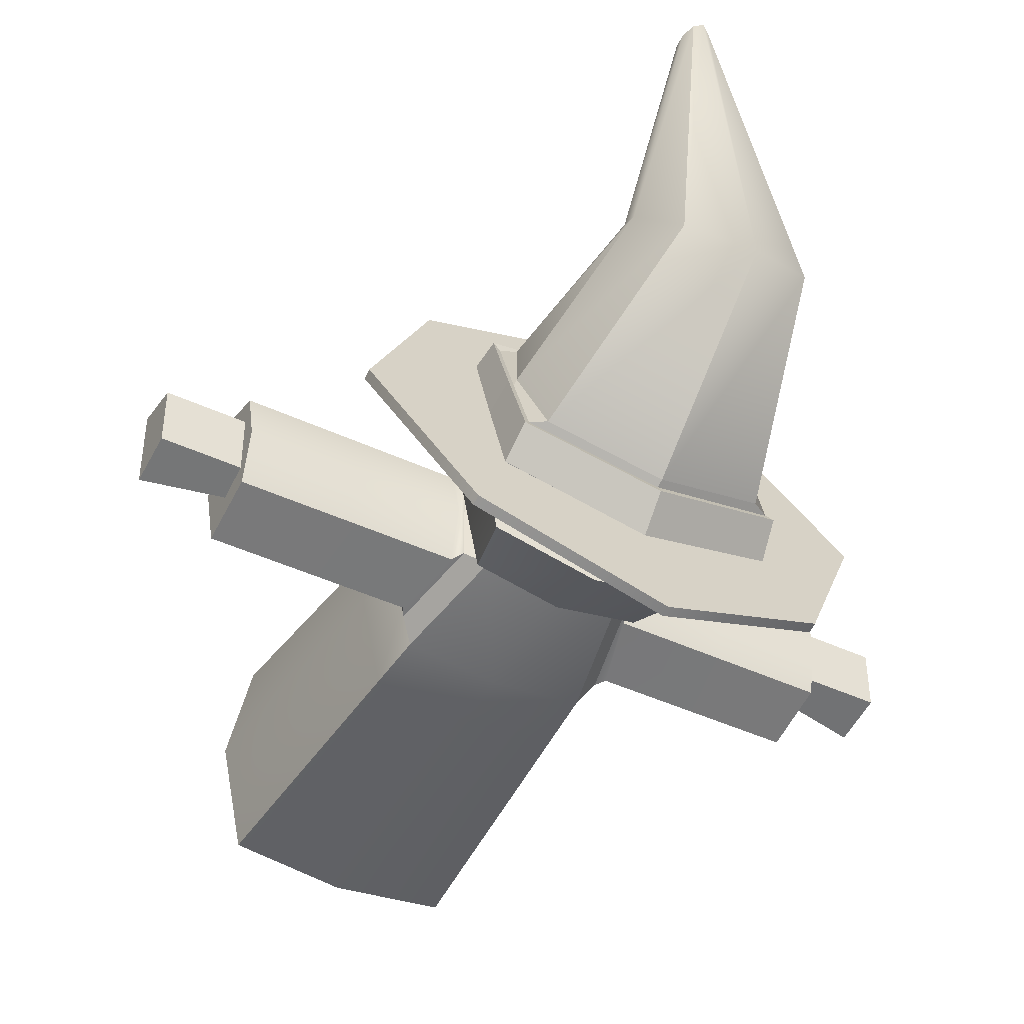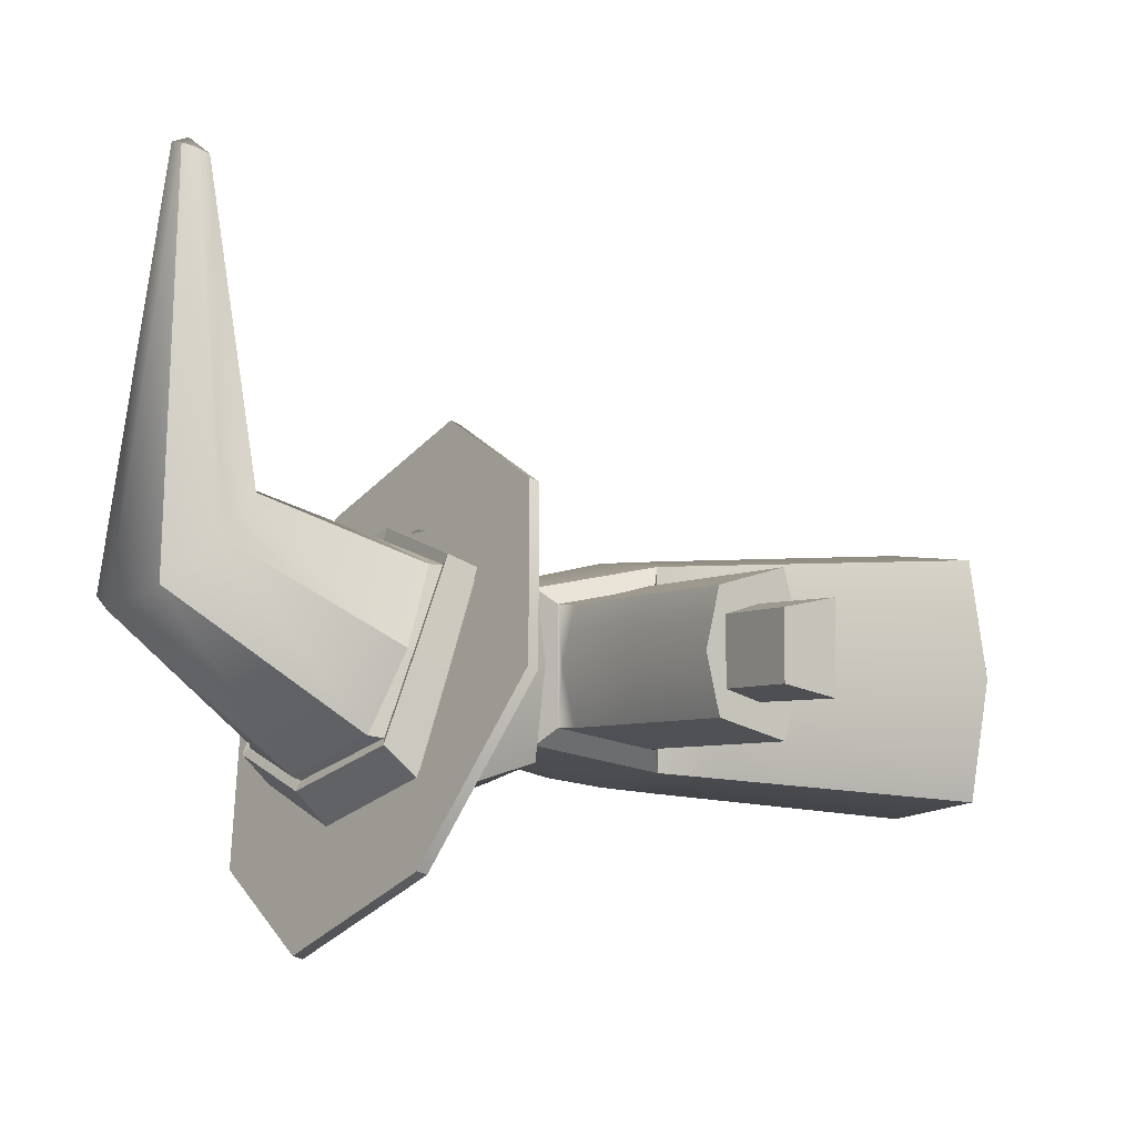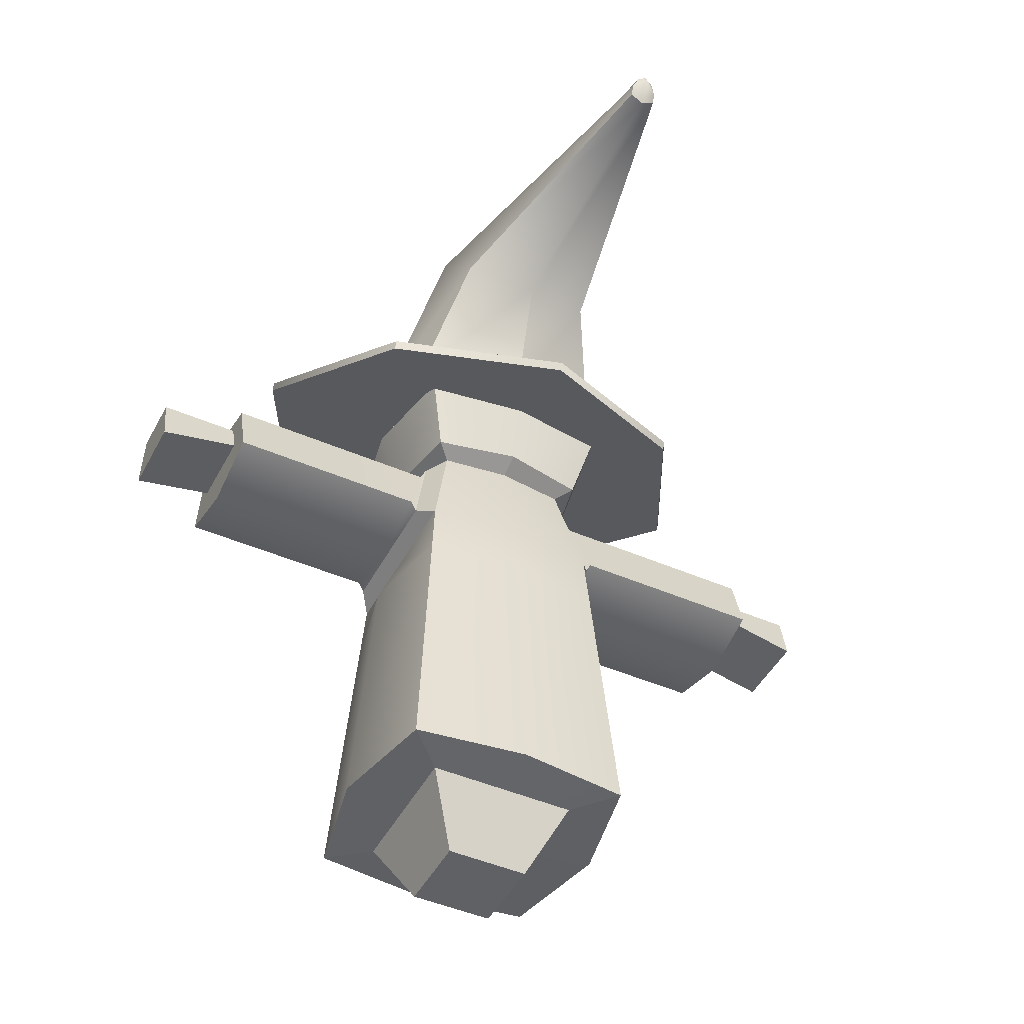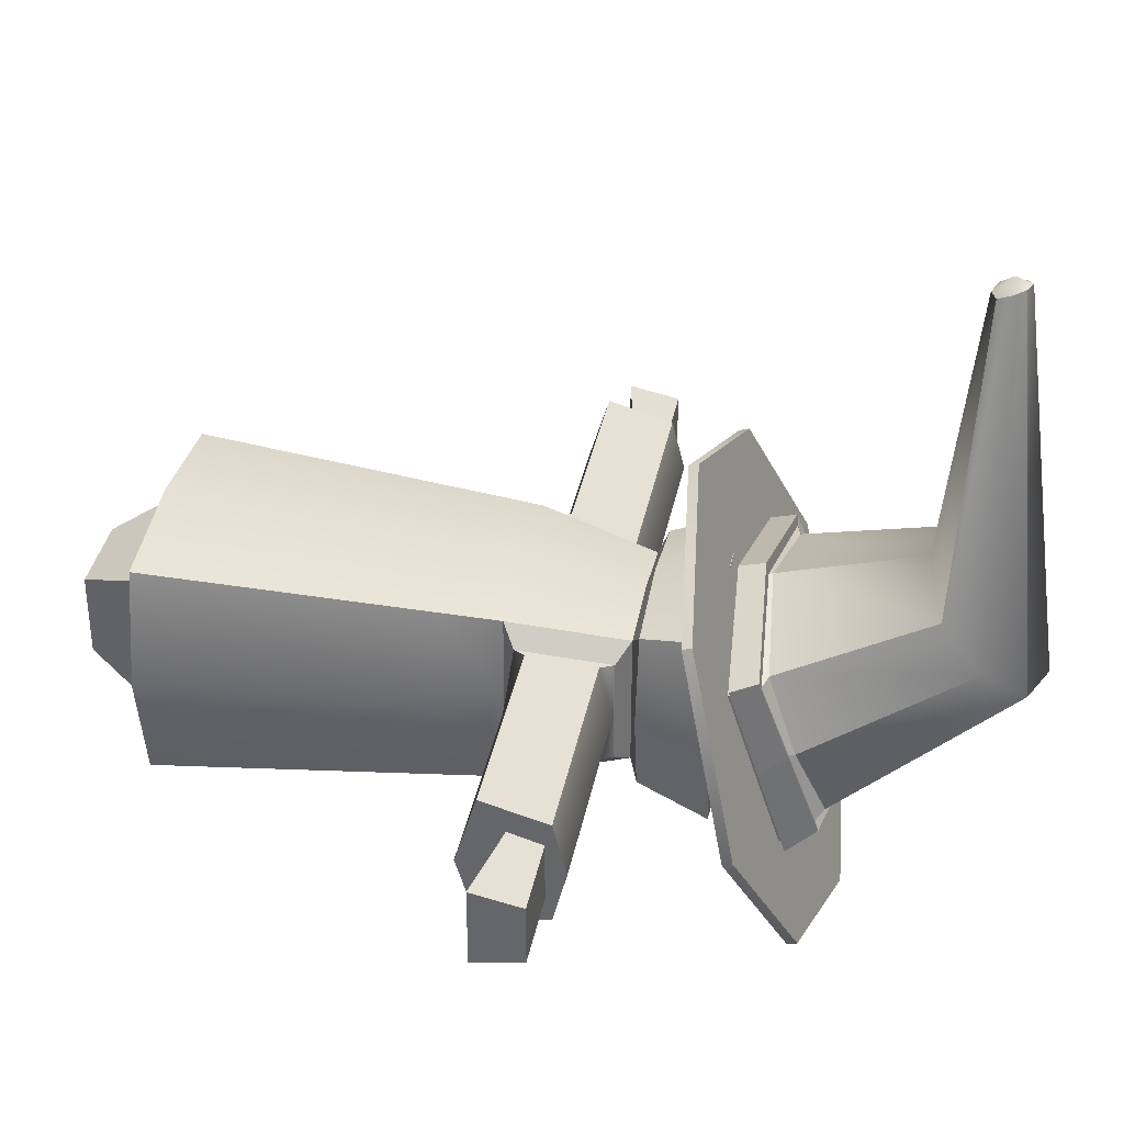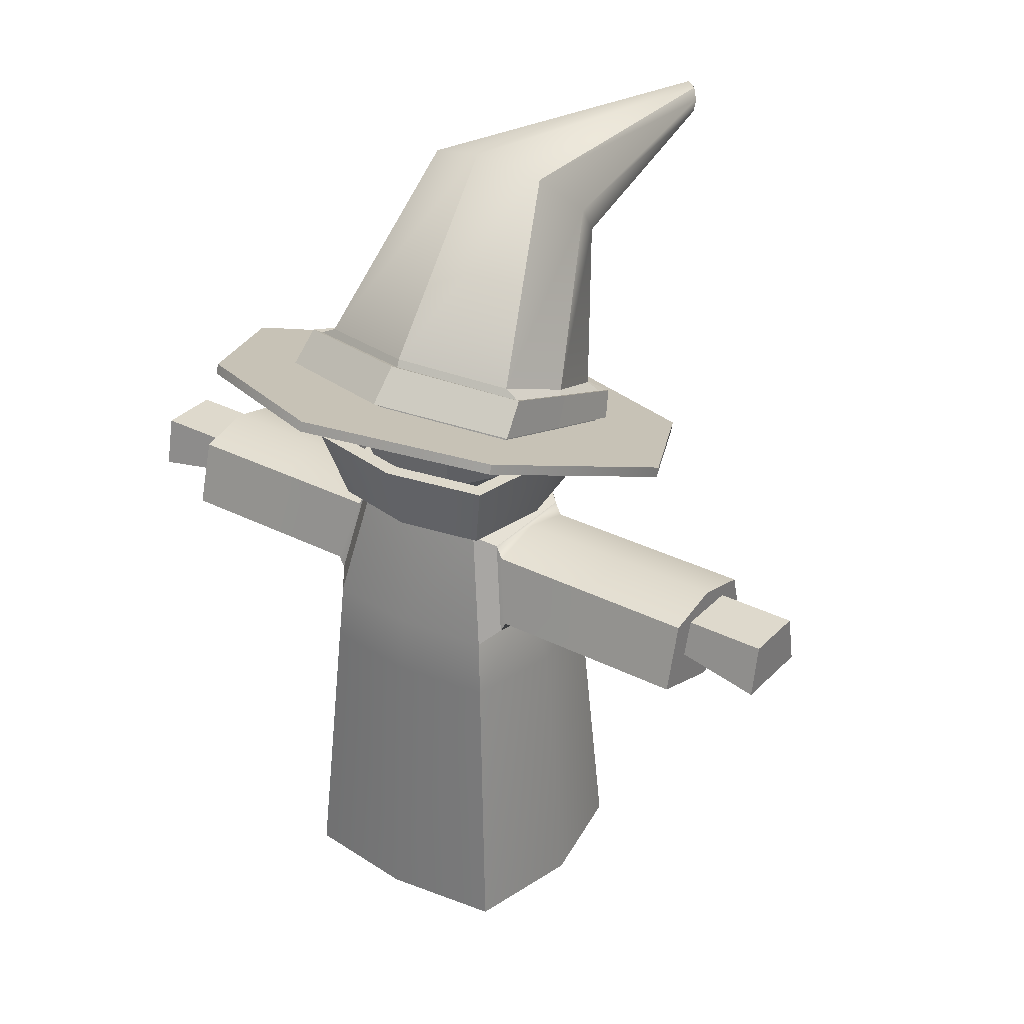
<metadata>
{"format":"obj","ext":"obj","renderer":"f3d","projection":"perspective","resolution":1024,"background":"white","views":[{"elev":-43.9,"azim":151.2,"up":"+Z"},{"elev":-5.7,"azim":-122.4,"up":"+Z"},{"elev":-46.0,"azim":-26.5,"up":"+Y"},{"elev":36.4,"azim":101.1,"up":"+Z"},{"elev":31.9,"azim":-144.4,"up":"+Y"}]}
</metadata>
<code>
g skinCluster1Set tweakSet1
v -0.5 0.3424 0.4007
v 0.5 0.3424 0.4007
v -0.3015 2.335 0.2022
v 0.3015 2.335 0.2022
v -0.3015 2.335 -0.4008
v 0.3015 2.335 -0.4008
v -0.5 0.3424 -0.5993
v 0.5 0.3424 -0.5993
v -0.4008 1.835 0.3015
v 0.4008 1.835 0.3015
v 0.4008 1.835 -0.5001
v -0.4008 1.835 -0.5001
v 0.463 1.889 0.2139
v 0.463 1.889 -0.4125
v 0.3854 2.28 -0.335
v 0.3854 2.28 0.1364
v -0.463 1.889 -0.4125
v -0.463 1.889 0.2139
v -0.3854 2.28 0.1364
v -0.3854 2.28 -0.335
v 1.364 1.938 0.2139
v 1.364 1.938 -0.4125
v 1.364 2.222 -0.335
v 1.364 2.222 0.1364
v -1.364 1.938 -0.4125
v -1.364 1.938 0.2139
v -1.364 2.222 0.1364
v -1.364 2.222 -0.335
v -0.3288 0.3209 -0.4281
v 0.3288 0.3209 -0.4281
v 0.3288 0.3209 0.2295
v -0.3288 0.3209 0.2295
v -0.1819 0.01809 -0.2812
v 0.1819 0.01809 -0.2812
v 0.1819 0.01809 0.08259
v -0.1819 0.01809 0.08259
v -0.4887 1.938 -0.4125
v -0.4887 1.938 0.2139
v -0.4133 2.222 0.1364
v -0.4133 2.222 -0.335
v 0.4887 1.938 -0.4125
v 0.4887 1.938 0.2139
v 0.4133 2.222 0.1364
v 0.4133 2.222 -0.335
v -0.4433 1.872 -0.4403
v -0.4433 1.872 0.2417
v -0.3588 2.297 0.1573
v -0.3588 2.297 -0.3559
v 0.4433 1.872 -0.4403
v 0.4433 1.872 0.2417
v 0.3588 2.297 0.1573
v 0.3588 2.297 -0.3559
v 1.364 2.048 0.077
v 1.364 2.048 -0.2756
v 1.364 2.195 -0.232
v 1.364 2.195 0.03335
v -1.364 2.048 -0.2756
v -1.364 2.048 0.077
v -1.364 2.195 0.03335
v -1.364 2.195 -0.232
v 1.711 1.975 0.077
v 1.711 1.975 -0.2756
v 1.711 2.195 -0.232
v 1.711 2.195 0.03335
v -1.711 1.975 -0.2756
v -1.711 1.975 0.077
v -1.711 2.195 0.03335
v -1.711 2.195 -0.232
v -0.3015 2.335 -0.09931
v 0.3015 2.335 -0.09931
v 0.3588 2.297 -0.09931
v 0.3854 2.28 -0.09931
v 0.4133 2.28 -0.09931
v 1.364 2.28 -0.09931
v 1.364 2.195 -0.09931
v 1.711 2.195 -0.09931
v 1.711 1.975 -0.09931
v 1.364 2.048 -0.09931
v 1.364 1.846 -0.09931
v 0.4887 1.846 -0.09931
v 0.463 1.889 -0.09931
v 0.4433 1.872 -0.09931
v 0.4008 1.835 -0.09931
v 0.6055 0.3424 -0.09931
v 0.3288 0.3209 -0.09931
v 0.1819 0.01809 -0.09931
v -0.1819 0.01809 -0.09931
v -0.3288 0.3209 -0.09931
v -0.6055 0.3424 -0.09931
v -0.4008 1.835 -0.09931
v -0.4433 1.872 -0.09931
v -0.463 1.889 -0.09931
v -0.4887 1.846 -0.09931
v -1.364 1.846 -0.09931
v -1.364 2.048 -0.09931
v -1.711 1.975 -0.09931
v -1.711 2.195 -0.09931
v -1.364 2.195 -0.09931
v -1.364 2.28 -0.09931
v -0.4133 2.28 -0.09931
v -0.3854 2.28 -0.09931
v -0.3588 2.297 -0.09931
v -0.9262 1.938 -0.4125
v -0.9262 1.846 -0.09931
v -0.9262 1.938 0.2139
v -0.8885 2.222 0.1364
v -0.8885 2.28 -0.09931
v -0.8885 2.222 -0.335
v 0.9262 1.938 -0.4125
v 0.9262 1.846 -0.09931
v 0.9262 1.938 0.2139
v 0.8885 2.222 0.1364
v 0.8885 2.28 -0.09931
v 0.8885 2.222 -0.335
v 0 0.3424 0.4626
v 0 0.3209 0.2295
v 0 0.01809 0.08259
v 0 0.01809 -0.09931
v 0 0.01809 -0.2812
v 0 0.3209 -0.4281
v 0 0.3424 -0.6612
v 0 1.835 -0.5477
v 0 2.335 -0.4364
v 0 2.335 0.2378
v 0 1.835 0.3491
v 0 2.372 -0.5397
v 0.4404 2.372 -0.09931
v 0.3683 2.372 -0.4676
v 0 2.372 0.3411
v 0.3683 2.372 0.269
v -0.4404 2.372 -0.09931
v -0.3683 2.372 -0.4676
v -0.3683 2.372 0.269
v -0 2.679 -0.6347
v 0.5354 2.679 -0.09931
v 0.4478 2.679 -0.5471
v -0 2.679 0.4361
v 0.4478 2.679 0.3485
v -0.5354 2.679 -0.09931
v -0.4478 2.679 -0.5471
v -0.4478 2.679 0.3485
v -0 2.679 -0.5666
v 0.4673 2.679 -0.09931
v 0.3908 2.679 -0.4901
v -0 2.679 0.368
v 0.3908 2.679 0.2915
v -0.4673 2.679 -0.09931
v -0.3908 2.679 -0.4901
v -0.3908 2.679 0.2915
v 0 2.479 -0.5666
v 0 2.479 -0.09931
v 0.4673 2.479 -0.09931
v 0.3908 2.479 -0.4901
v 0 2.479 0.368
v 0.3908 2.479 0.2915
v -0.4673 2.479 -0.09931
v -0.3908 2.479 -0.4901
v -0.3908 2.479 0.2915
v -0.418 1.575 0.3187
v 0 1.575 0.3705
v 0.418 1.575 0.3187
v 0.5062 1.575 -0.09931
v 0.418 1.575 -0.5174
v 0 1.575 -0.5691
v -0.418 1.575 -0.5174
v -0.5062 1.575 -0.09931
v 0.1194 2.437 -0.306
v -0.1194 2.437 -0.306
v -0.2387 2.437 -0.09931
v -0.1194 2.437 0.1074
v 0.1194 2.437 0.1074
v 0.2387 2.437 -0.09931
v 0.2067 2.589 -0.4574
v -0.2067 2.589 -0.4574
v -0.4134 2.589 -0.09931
v -0.2067 2.589 0.2587
v 0.2067 2.589 0.2587
v 0.4134 2.589 -0.09931
v 0.2387 2.796 -0.5128
v -0.2387 2.796 -0.5128
v -0.4774 2.796 -0.09931
v -0.2387 2.796 0.3141
v 0.2387 2.796 0.3141
v 0.4774 2.796 -0.09931
v 0.2067 3.003 -0.4574
v -0.2067 3.003 -0.4574
v -0.4134 3.003 -0.09931
v -0.2067 3.003 0.2587
v 0.2067 3.003 0.2587
v 0.4134 3.003 -0.09931
v 0.1194 3.155 -0.306
v -0.1194 3.155 -0.306
v -0.2387 3.155 -0.09931
v -0.1194 3.155 0.1074
v 0.1194 3.155 0.1074
v 0.2387 3.155 -0.09931
v 0 2.381 -0.09931
v 0 3.211 -0.09931
v -0.7524 2.595 0.5441
v 0.7524 2.595 0.5441
v -0.7524 2.636 0.5575
v 0.7524 2.636 0.5575
v -0.7524 3.1 -0.874
v 0.7524 3.1 -0.874
v -0.7524 3.059 -0.8873
v 0.7524 3.059 -0.8873
v -0 2.493 0.8595
v -0 3.161 -1.203
v -0 3.202 -1.189
v -0 2.534 0.8728
v -1.123 2.868 -0.1583
v 1.123 2.868 -0.1583
v 1.123 2.827 -0.1716
v -0 2.827 -0.1716
v -1.123 2.827 -0.1716
v -0 3.032 -0.6649
v 0.5644 2.868 -0.1583
v 0.5623 2.982 -0.5099
v -0.5644 2.868 -0.1583
v -0.5623 2.982 -0.5099
v -0.5623 2.754 0.1934
v -0 2.704 0.3483
v 0.5623 2.754 0.1934
v -0 3.966 0.06411
v 0.3946 3.711 0.3133
v 0.2789 3.888 0.1403
v -0.3946 3.711 0.3133
v -0.2789 3.888 0.1403
v -0.3271 3.534 0.4863
v -0 3.456 0.5625
v 0.3271 3.534 0.4863
v -0 3.736 1.822
v -0 3.667 1.848
v 0.05976 3.66 1.798
v 0.03667 3.713 1.815
v -0.05976 3.66 1.798
v -0.03667 3.713 1.815
v -0.05976 3.608 1.781
v -0 3.585 1.773
v 0.05976 3.608 1.781
v -0 3.208 -0.5278
v -0.478 3.152 -0.3876
v -0.5469 3.027 -0.06957
v -0.4783 2.901 0.2485
v -0 2.845 0.3886
v 0.4783 2.901 0.2485
v 0.5469 3.027 -0.06957
v 0.478 3.152 -0.3876
v -0.5623 3.005 -0.5025
v -0 3.055 -0.6574
v -0.5449 3.12 -0.3981
v -0 3.173 -0.539
v -0.5644 2.891 -0.1508
v -0.5469 3 -0.07806
v -0.5623 2.777 0.2008
v -0.5449 2.881 0.2419
v -0 2.727 0.3558
v -0 2.828 0.3829
v 0.5623 2.777 0.2008
v 0.5449 2.881 0.2419
v 0.5644 2.891 -0.1508
v 0.5469 3 -0.07806
v 0.5623 3.005 -0.5025
v 0.5449 3.12 -0.3981
v -0.5904 3.011 -0.5391
v -0 3.066 -0.7095
v -0.5712 3.138 -0.4242
v -0 3.196 -0.5793
v -0.5927 2.886 -0.1522
v -0.5734 3.006 -0.0721
v -0.5904 2.76 0.2347
v -0.5712 2.874 0.28
v -0 2.705 0.4052
v -0 2.816 0.4351
v 0.5904 2.76 0.2347
v 0.5712 2.874 0.28
v 0.5927 2.886 -0.1522
v 0.5734 3.006 -0.0721
v 0.5904 3.011 -0.5391
v 0.5712 3.138 -0.4242
g peasant_GEO
f 124 125 10 4
f 150 151 152 153
f 122 123 6 11
f 118 119 34 86
f 76 77 62 63
f 65 96 97 68
f 125 160 161 10
f 83 162 163 11
f 163 164 122 11
f 165 166 90 12
f 82 83 11 49
f 11 6 52 49
f 6 70 71 52
f 4 10 50 51
f 45 91 92 17
f 46 47 19 18
f 101 102 48 20
f 48 45 17 20
f 80 81 14 41
f 14 15 44 41
f 15 72 73 44
f 16 13 42 43
f 103 104 94 25
f 105 106 27 26
f 99 107 108 28
f 108 103 25 28
f 120 121 8 30
f 8 84 85 30
f 2 115 116 31
f 88 89 7 29
f 119 120 30 34
f 30 85 86 34
f 31 116 117 35
f 87 88 29 33
f 17 92 93 37
f 18 19 39 38
f 100 101 20 40
f 20 17 37 40
f 109 110 80 41
f 43 42 111 112
f 44 73 113 114
f 41 44 114 109
f 12 90 91 45
f 9 3 47 46
f 102 69 5 48
f 5 12 45 48
f 81 82 49 14
f 51 50 13 16
f 52 71 72 15
f 49 52 15 14
f 78 79 22 54
f 22 23 55 54
f 23 74 75 55
f 24 21 53 56
f 25 94 95 57
f 26 27 59 58
f 98 99 28 60
f 28 25 57 60
f 77 78 54 62
f 54 55 63 62
f 55 75 76 63
f 56 53 61 64
f 57 95 96 65
f 58 59 67 66
f 97 98 60 68
f 60 57 65 68
f 151 154 155 152
f 71 70 4 51
f 72 71 51 16
f 73 72 16 43
f 112 113 73 43
f 75 74 24 56
f 76 75 56 64
f 61 77 76 64
f 53 78 77 61
f 21 79 78 53
f 42 80 110 111
f 13 81 80 42
f 50 82 81 13
f 10 83 82 50
f 161 162 83 10
f 85 84 2 31
f 86 85 31 35
f 117 118 86 35
f 32 88 87 36
f 1 89 88 32
f 90 166 159 9
f 91 90 9 46
f 92 91 46 18
f 93 92 18 38
f 94 104 105 26
f 95 94 26 58
f 96 95 58 66
f 97 96 66 67
f 59 98 97 67
f 27 99 98 59
f 106 107 99 27
f 19 101 100 39
f 47 102 101 19
f 3 69 102 47
f 37 93 104 103
f 105 104 93 38
f 38 39 106 105
f 39 100 107 106
f 108 107 100 40
f 40 37 103 108
f 79 110 109 22
f 111 110 79 21
f 112 111 21 24
f 74 113 112 24
f 114 113 74 23
f 109 114 23 22
f 116 115 1 32
f 117 116 32 36
f 87 118 117 36
f 33 119 118 87
f 29 120 119 33
f 7 121 120 29
f 12 122 164 165
f 5 123 122 12
f 156 151 150 157
f 158 154 151 156
f 9 125 124 3
f 159 160 125 9
f 70 6 128 127
f 6 123 126 128
f 124 4 130 129
f 4 70 127 130
f 123 5 132 126
f 5 69 131 132
f 3 124 129 133
f 69 3 133 131
f 127 128 136 135
f 128 126 134 136
f 129 130 138 137
f 130 127 135 138
f 126 132 140 134
f 132 131 139 140
f 133 129 137 141
f 131 133 141 139
f 135 136 144 143
f 136 134 142 144
f 137 138 146 145
f 138 135 143 146
f 134 140 148 142
f 140 139 147 148
f 141 137 145 149
f 139 141 149 147
f 143 144 153 152
f 144 142 150 153
f 145 146 155 154
f 146 143 152 155
f 142 148 157 150
f 148 147 156 157
f 149 145 154 158
f 147 149 158 156
f 1 115 160 159
f 161 160 115 2
f 2 84 162 161
f 163 162 84 8
f 121 164 163 8
f 165 164 121 7
f 7 89 166 165
f 159 166 89 1
f 167 168 174 173
f 168 169 175 174
f 169 170 176 175
f 170 171 177 176
f 171 172 178 177
f 172 167 173 178
f 173 174 180 179
f 174 175 181 180
f 175 176 182 181
f 176 177 183 182
f 177 178 184 183
f 178 173 179 184
f 179 180 186 185
f 180 181 187 186
f 181 182 188 187
f 182 183 189 188
f 183 184 190 189
f 184 179 185 190
f 185 186 192 191
f 186 187 193 192
f 187 188 194 193
f 188 189 195 194
f 189 190 196 195
f 190 185 191 196
f 168 167 197
f 169 168 197
f 170 169 197
f 171 170 197
f 172 171 197
f 167 172 197
f 191 192 198
f 192 193 198
f 193 194 198
f 194 195 198
f 195 196 198
f 196 191 198
f 210 207 200 202
f 232 233 234 235
f 208 209 204 206
f 213 214 208 206
f 212 213 206 204
f 205 215 211 203
f 205 208 214 215
f 203 209 208 205
f 236 233 232 237
f 199 207 210 201
f 238 239 233 236
f 234 233 239 240
f 200 213 212 202
f 207 214 213 200
f 215 214 207 199
f 211 215 199 201
f 212 204 218 217
f 204 209 216 218
f 209 203 220 216
f 203 211 219 220
f 201 210 222 221
f 211 201 221 219
f 210 202 223 222
f 202 212 217 223
f 247 248 226 225
f 248 241 224 226
f 241 242 228 224
f 242 243 227 228
f 244 245 230 229
f 243 244 229 227
f 245 246 231 230
f 246 247 225 231
f 225 226 235 234
f 226 224 232 235
f 224 228 237 232
f 228 227 236 237
f 229 230 239 238
f 227 229 238 236
f 230 231 240 239
f 231 225 234 240
f 266 265 267 268
f 265 269 270 267
f 269 271 272 270
f 271 273 274 272
f 273 275 276 274
f 275 277 278 276
f 277 279 280 278
f 279 266 268 280
f 216 220 249 250
f 242 241 252 251
f 220 219 253 249
f 243 242 251 254
f 219 221 255 253
f 244 243 254 256
f 221 222 257 255
f 245 244 256 258
f 222 223 259 257
f 246 245 258 260
f 223 217 261 259
f 247 246 260 262
f 217 218 263 261
f 248 247 262 264
f 218 216 250 263
f 241 248 264 252
f 250 249 265 266
f 251 252 268 267
f 249 253 269 265
f 254 251 267 270
f 253 255 271 269
f 256 254 270 272
f 255 257 273 271
f 258 256 272 274
f 257 259 275 273
f 260 258 274 276
f 259 261 277 275
f 262 260 276 278
f 261 263 279 277
f 264 262 278 280
f 263 250 266 279
f 252 264 280 268

</code>
